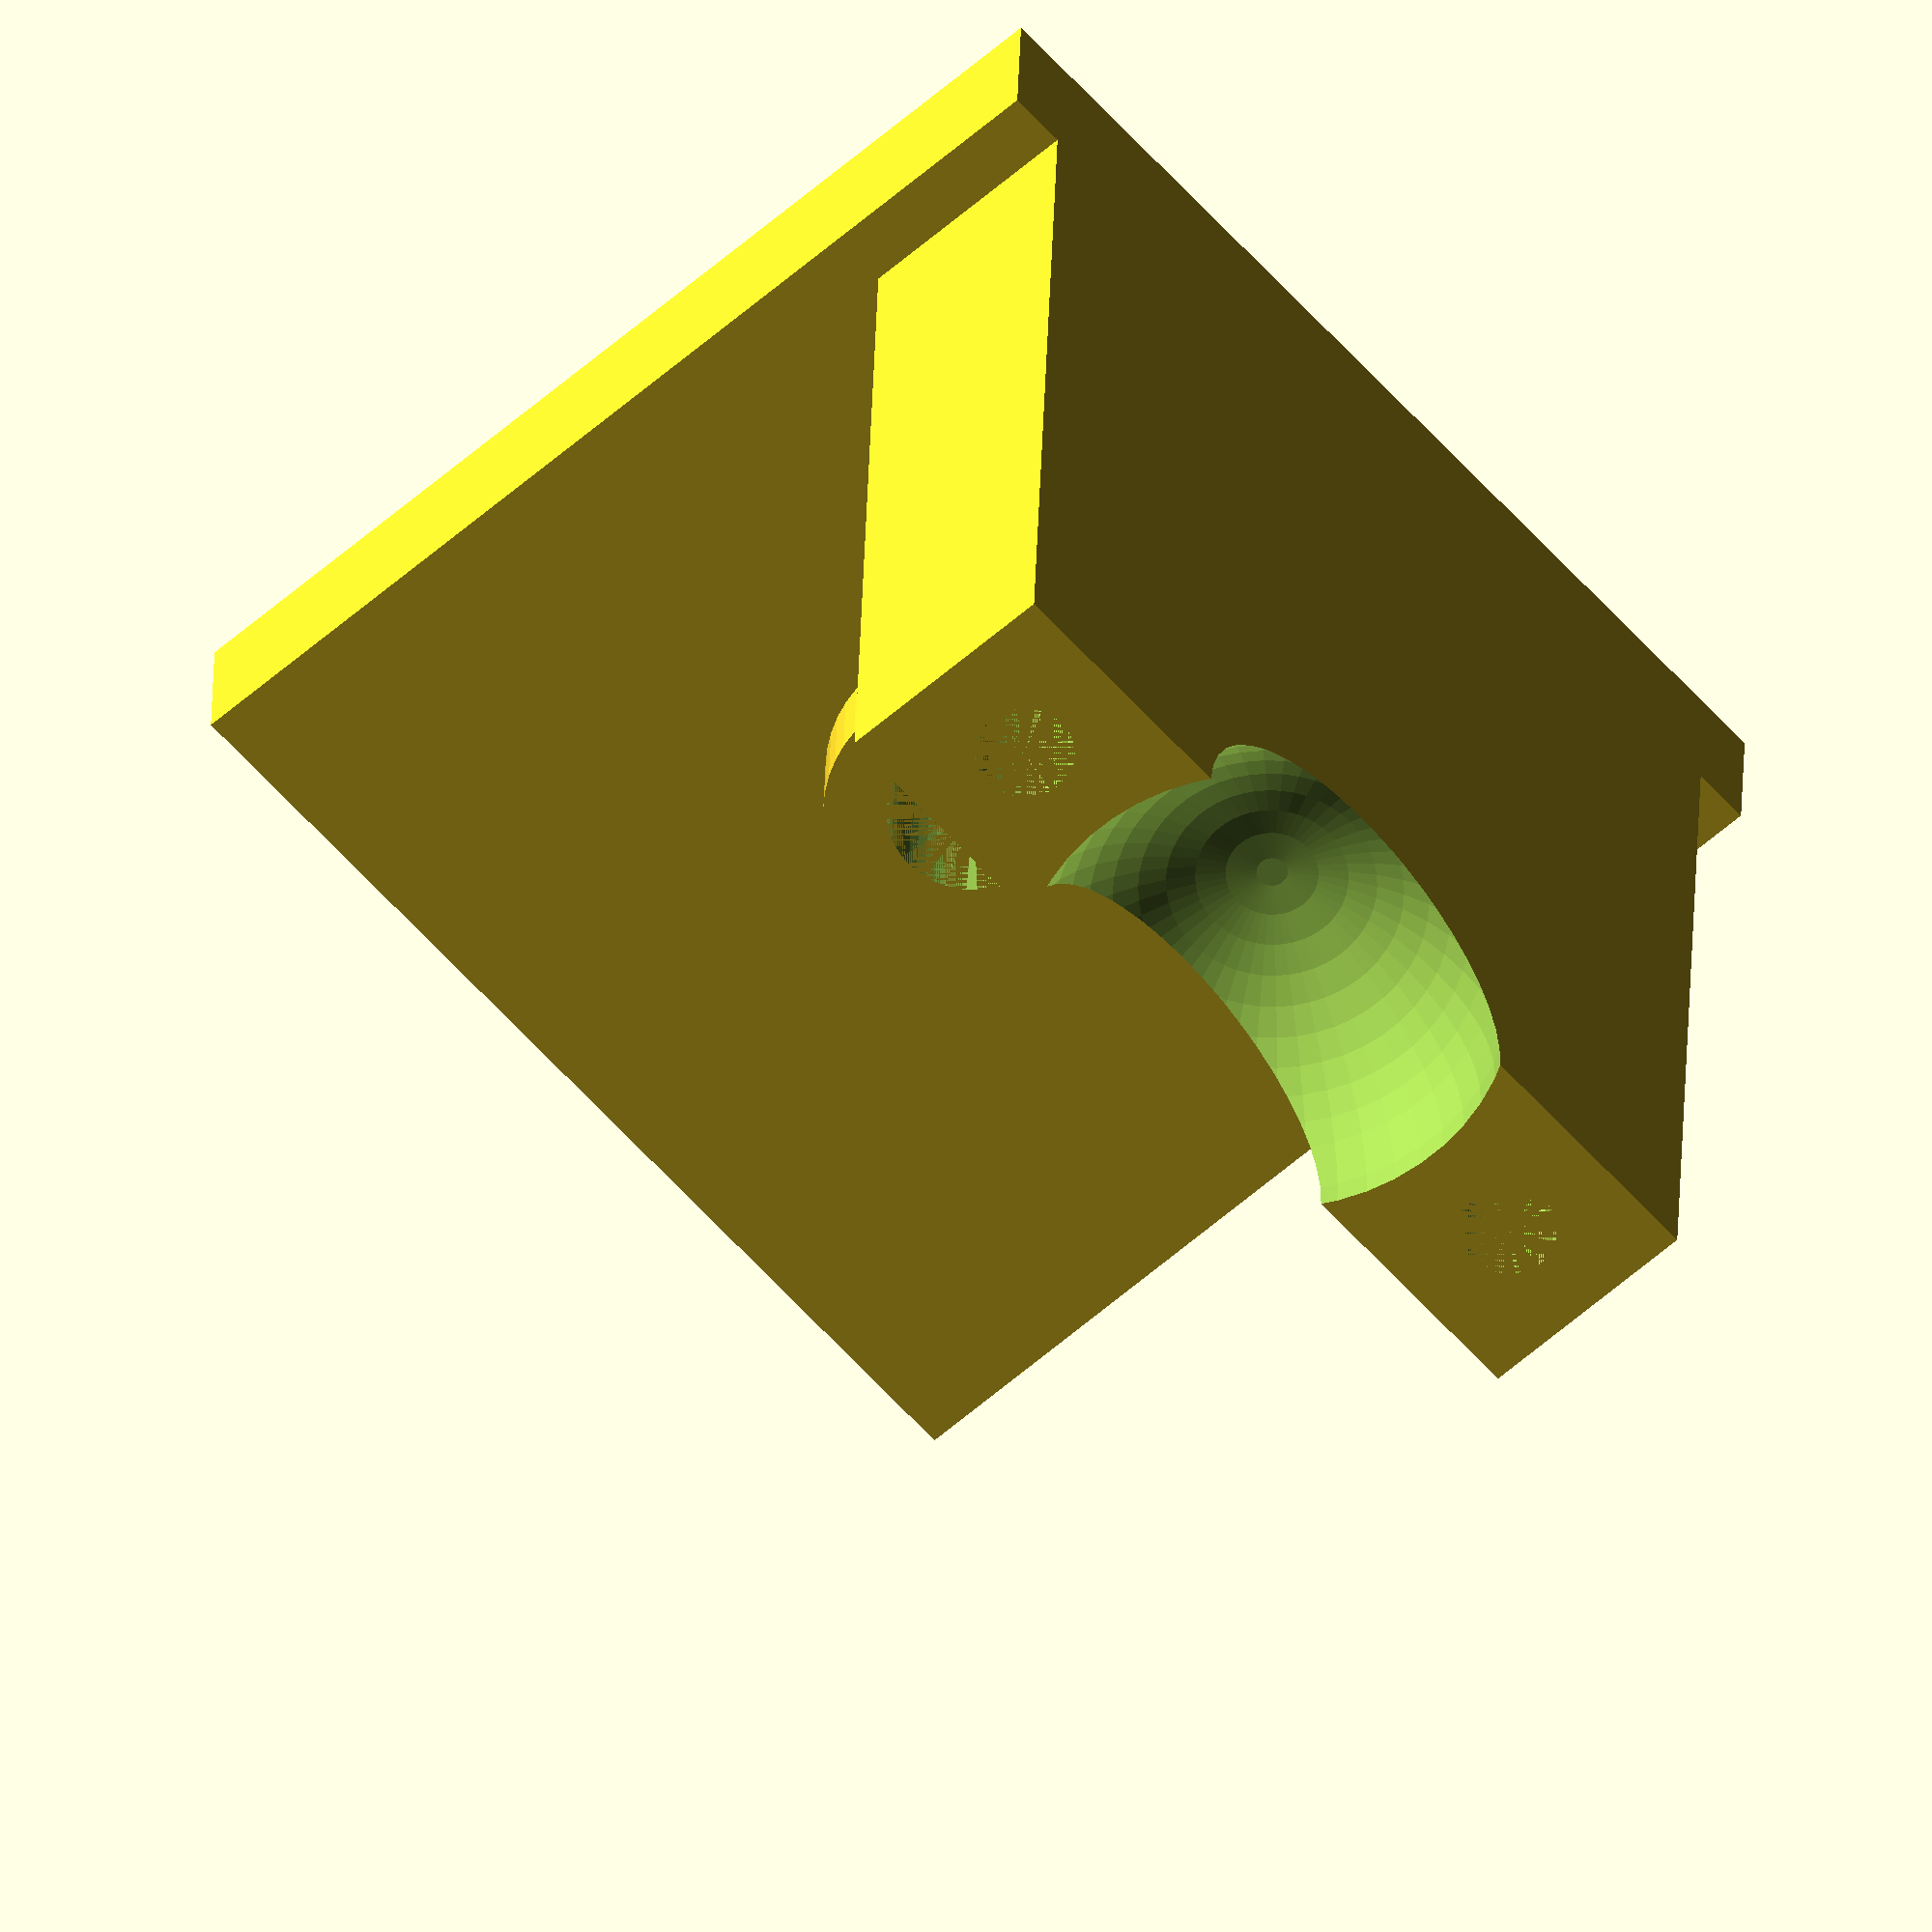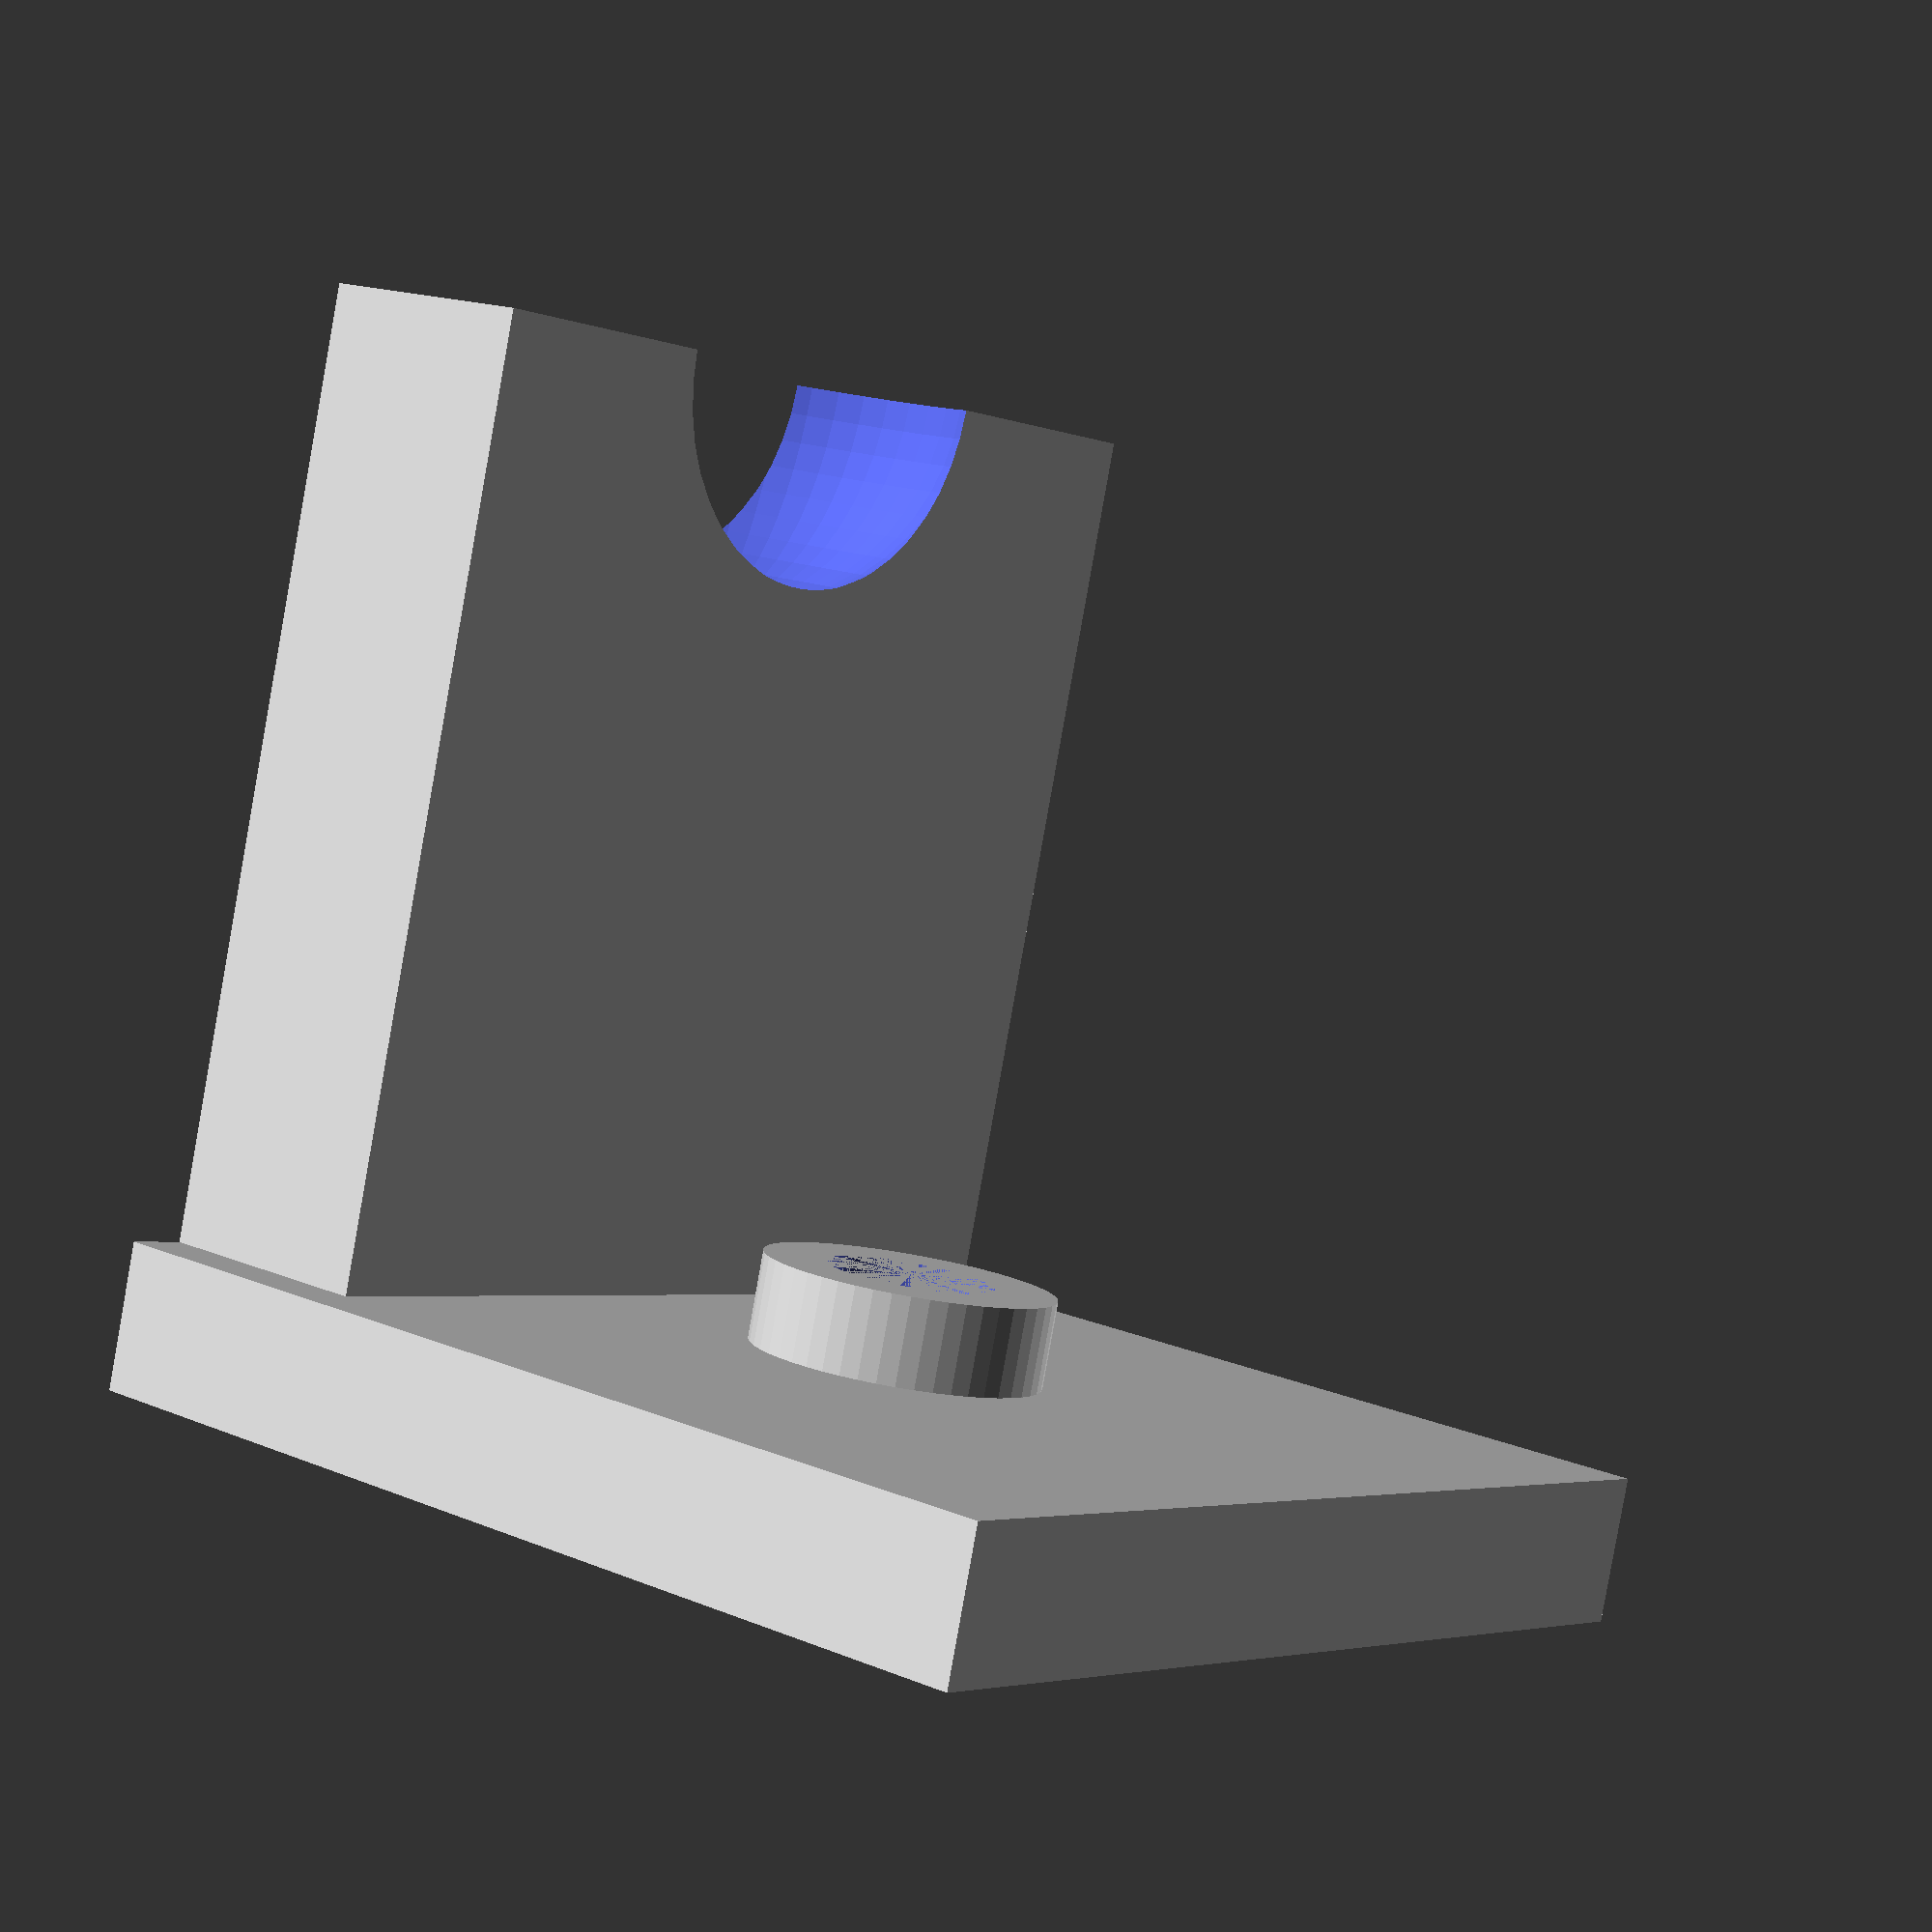
<openscad>
// base plate


plate_width = 36;
plate_depth = 36;
plate_thick = 5;

sphere_dia = 16.0;

arm_depth = 8;
arm_width = sphere_dia + 2 * 8;
arm_height = 32;
// 1/4" camera mount
pilot_dia = 0.228 * 25.4;    // about 5mm

m4_pilot = 3.35;

$fn = 50;

difference () {
    union () {
        //plate
        translate([0,-plate_width/2,0])
        cube([plate_depth, plate_width, plate_thick], center = false);

        // 1/4 mount hole
        translate([plate_depth/2,0,0])
        cylinder(r = 10/2, h = 8, center = false);

        // arm height is on TOP of plate
        translate([0,-arm_width/2,plate_thick])
        cube([arm_depth, arm_width, arm_height], center = false);
    }
    // holes
    union () {
        // 1/4 mount hole
        translate([plate_depth/2,0,0])
        cylinder(r = pilot_dia/2, h = 8, center = false);
        
        // mounting sphere
        translate([sphere_dia/4,0,plate_thick + arm_height])
        sphere(r = (sphere_dia + 0.5)/2);
        
        // cap screw holes
        translate([arm_depth/2, arm_width/2 - 4,0])
        cylinder(r = m4_pilot/2, h = arm_height + plate_thick, center = false);
        
        translate([arm_depth/2, -(arm_width/2 - 4),0])
        cylinder(r = m4_pilot/2, h = arm_height + plate_thick, center = false);
    }
}

</openscad>
<views>
elev=151.2 azim=318.1 roll=178.6 proj=o view=wireframe
elev=265.6 azim=218.8 roll=190.1 proj=p view=solid
</views>
